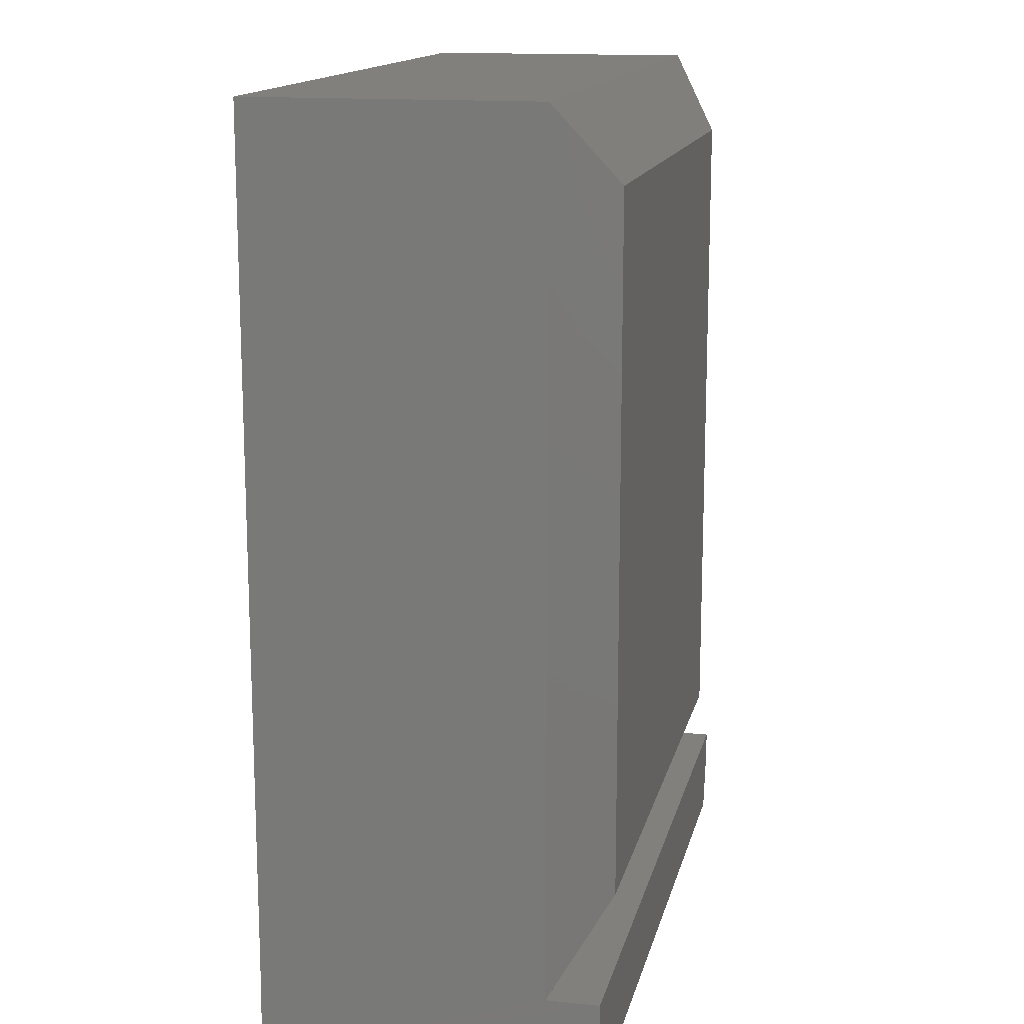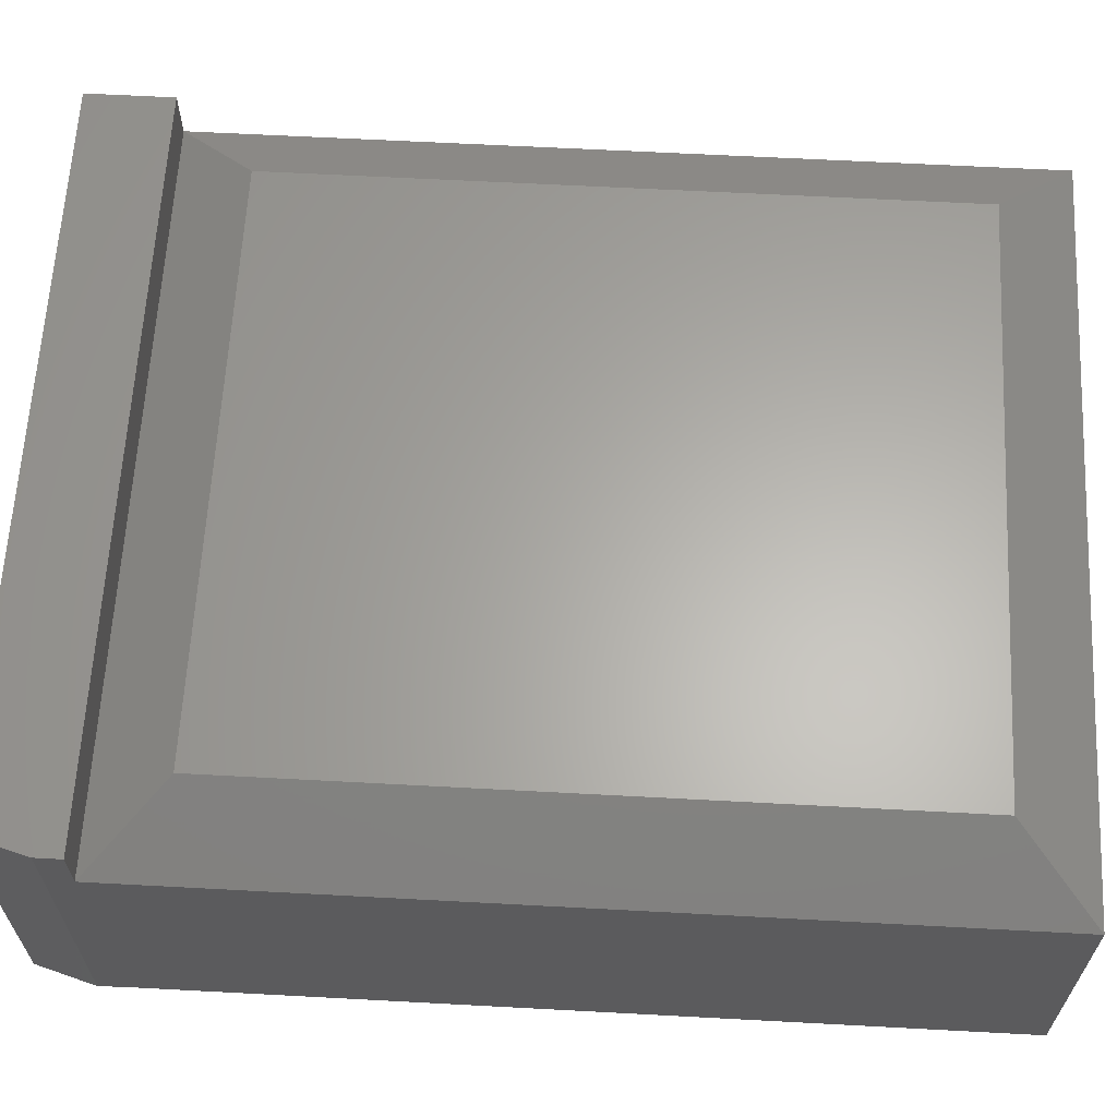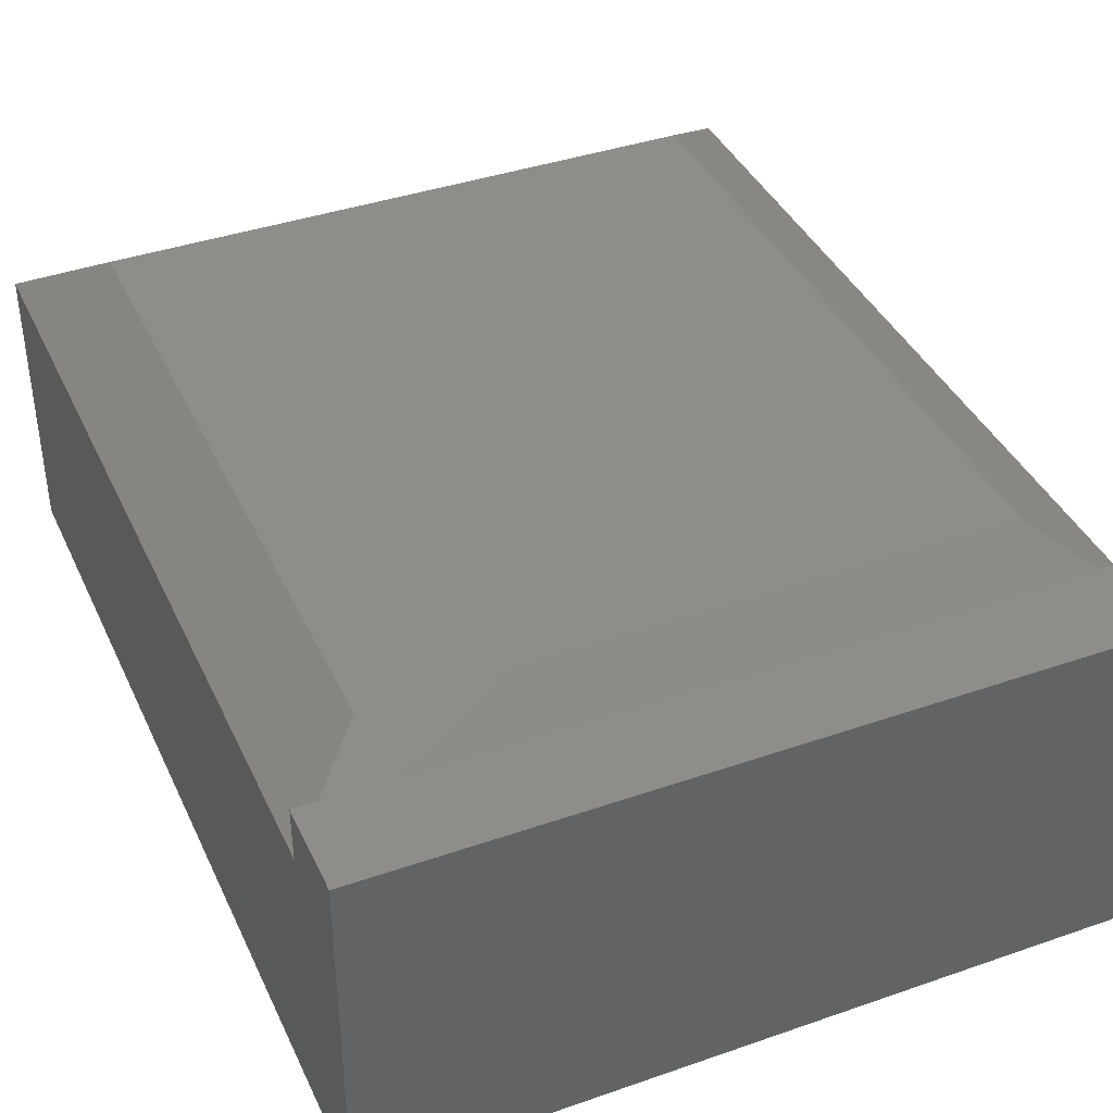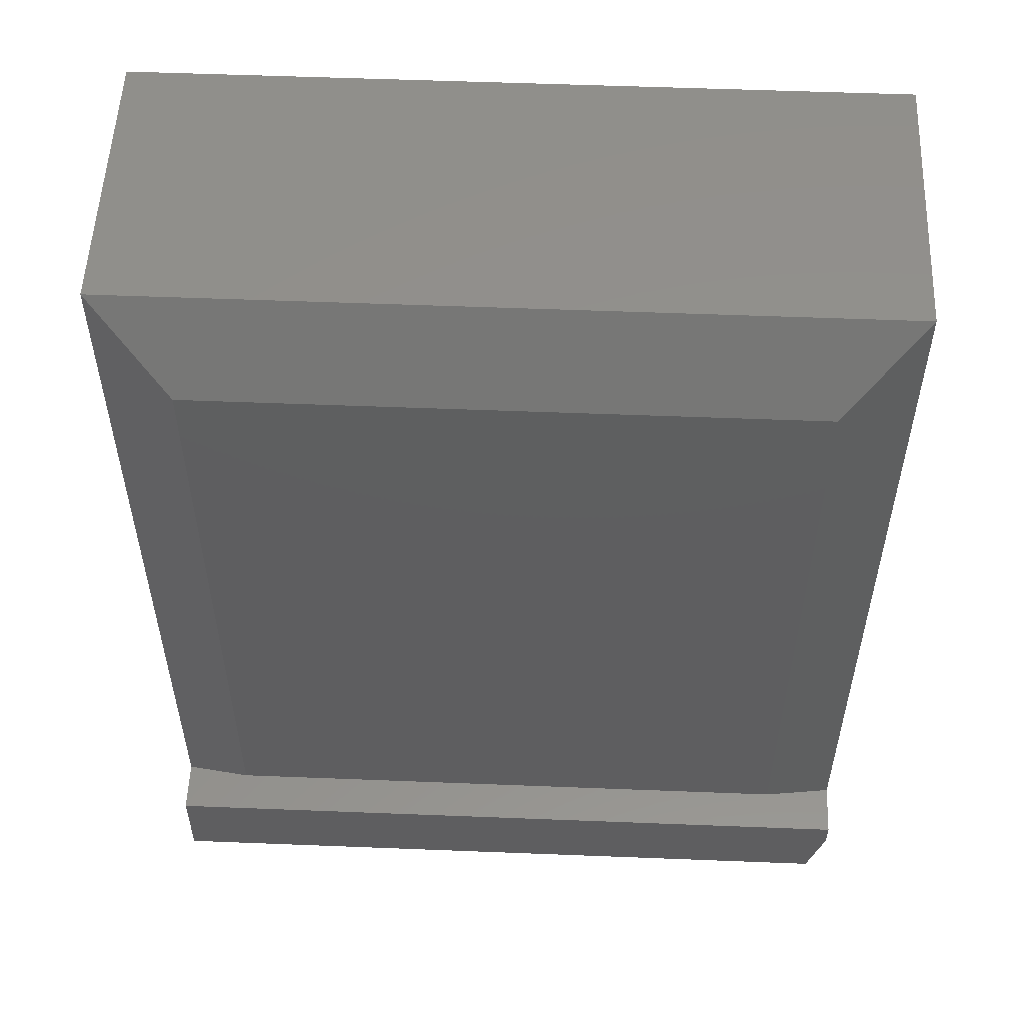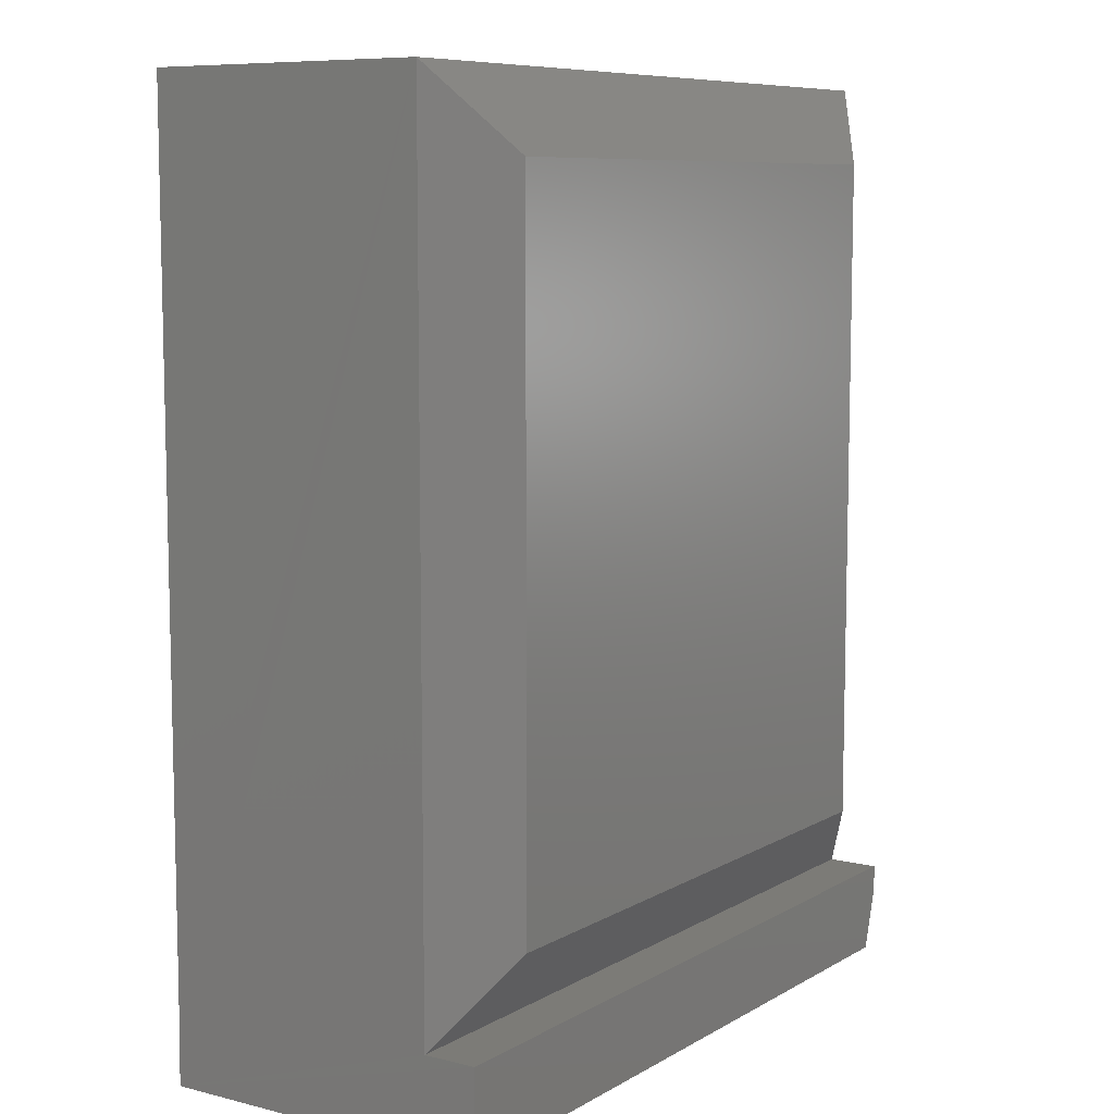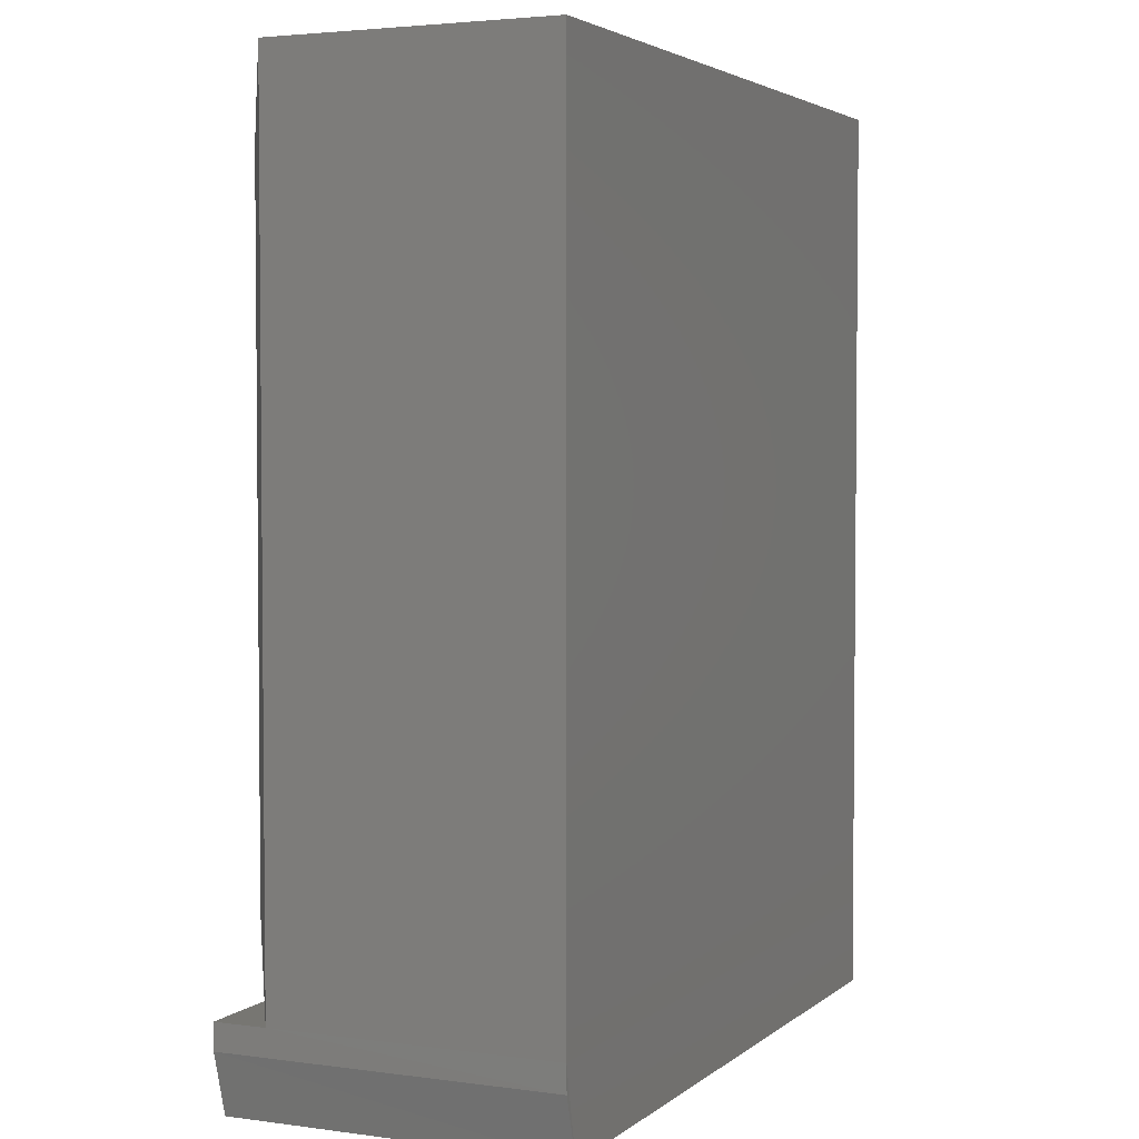
<metadata>
{"format":"stl","ext":"stl","renderer":"f3d","projection":"perspective","resolution":1024,"background":"white","views":[{"elev":14.6,"azim":102.5,"up":"+Z"},{"elev":63.2,"azim":-86.9,"up":"+Y"},{"elev":39.7,"azim":156.7,"up":"+Y"},{"elev":54.0,"azim":-177.6,"up":"+Z"},{"elev":8.4,"azim":123.9,"up":"+Z"},{"elev":3.4,"azim":-65.6,"up":"+Z"}]}
</metadata>
<code>
# stl→obj: 20 verts, 36 faces
v -0.3355 0.152 -0.02344
v -0.3355 0.152 0
v -0.3199 0.152 -0.07812
v 0.3355 0.152 0
v 0.3355 0.152 -0.07812
v -0.3199 -0.1484 -0.07812
v 0.3359 -0.1484 -0.07812
v -0.3359 -0.1484 -0.02344
v -0.3355 -0.148 0
v 0.3355 -0.148 0
v -0.3355 0.1051 0
v -0.3355 -0.148 0.75
v -0.3355 0.1051 0.75
v 0.3355 0.1051 0.75
v 0.3355 -0.148 0.75
v 0.3355 0.1051 -5.551e-17
v 0.2652 0.152 0.07031
v -0.2652 0.152 0.07031
v 0.2652 0.152 0.6797
v -0.2652 0.152 0.6797
f 1 2 3
f 3 2 4
f 3 4 5
f 6 3 7
f 7 3 5
f 8 6 9
f 9 6 7
f 9 7 10
f 11 2 1
f 11 1 8
f 11 8 9
f 11 9 12
f 11 12 13
f 3 6 1
f 1 6 8
f 14 15 10
f 7 5 4
f 7 4 16
f 7 16 14
f 7 14 10
f 11 16 2
f 2 16 4
f 17 18 19
f 19 18 20
f 13 14 20
f 20 14 19
f 12 15 13
f 13 15 14
f 14 16 19
f 19 16 17
f 11 18 16
f 16 18 17
f 11 13 18
f 18 13 20
f 9 10 12
f 12 10 15

</code>
